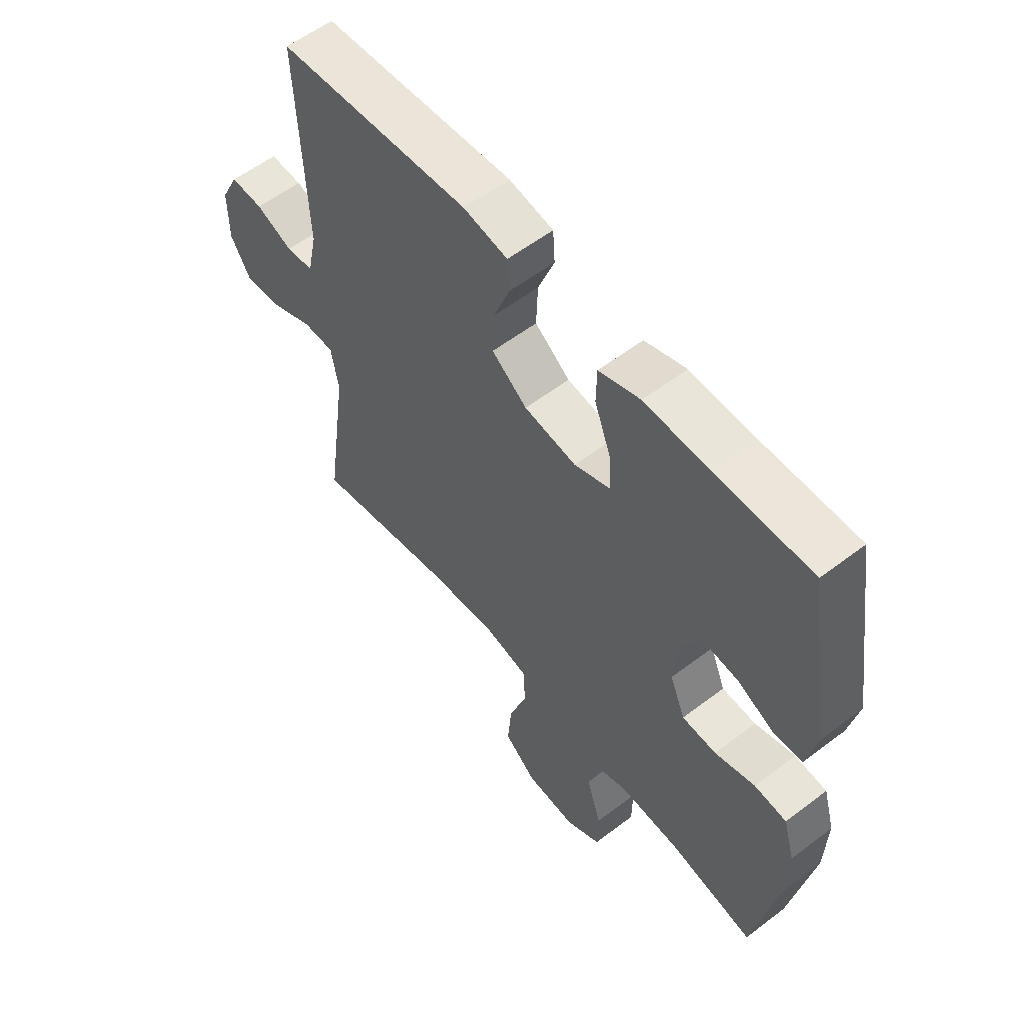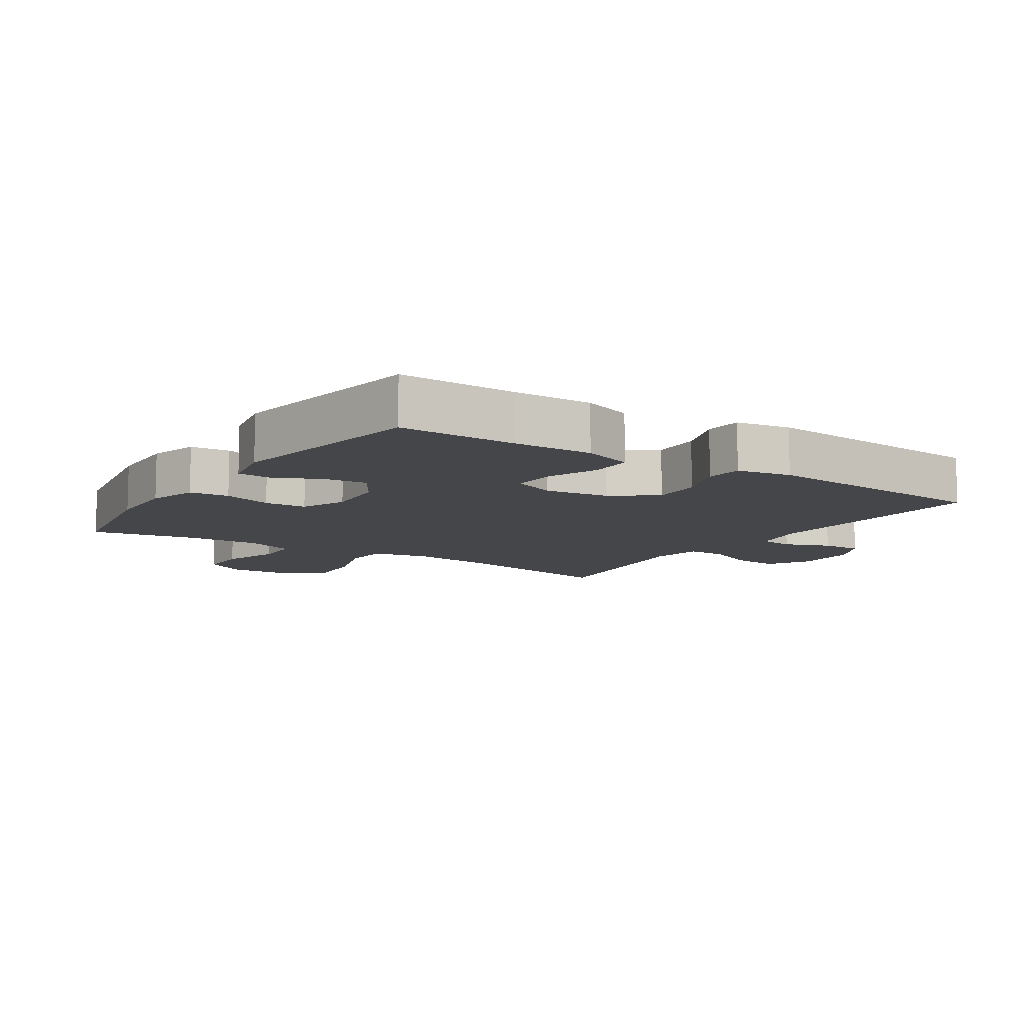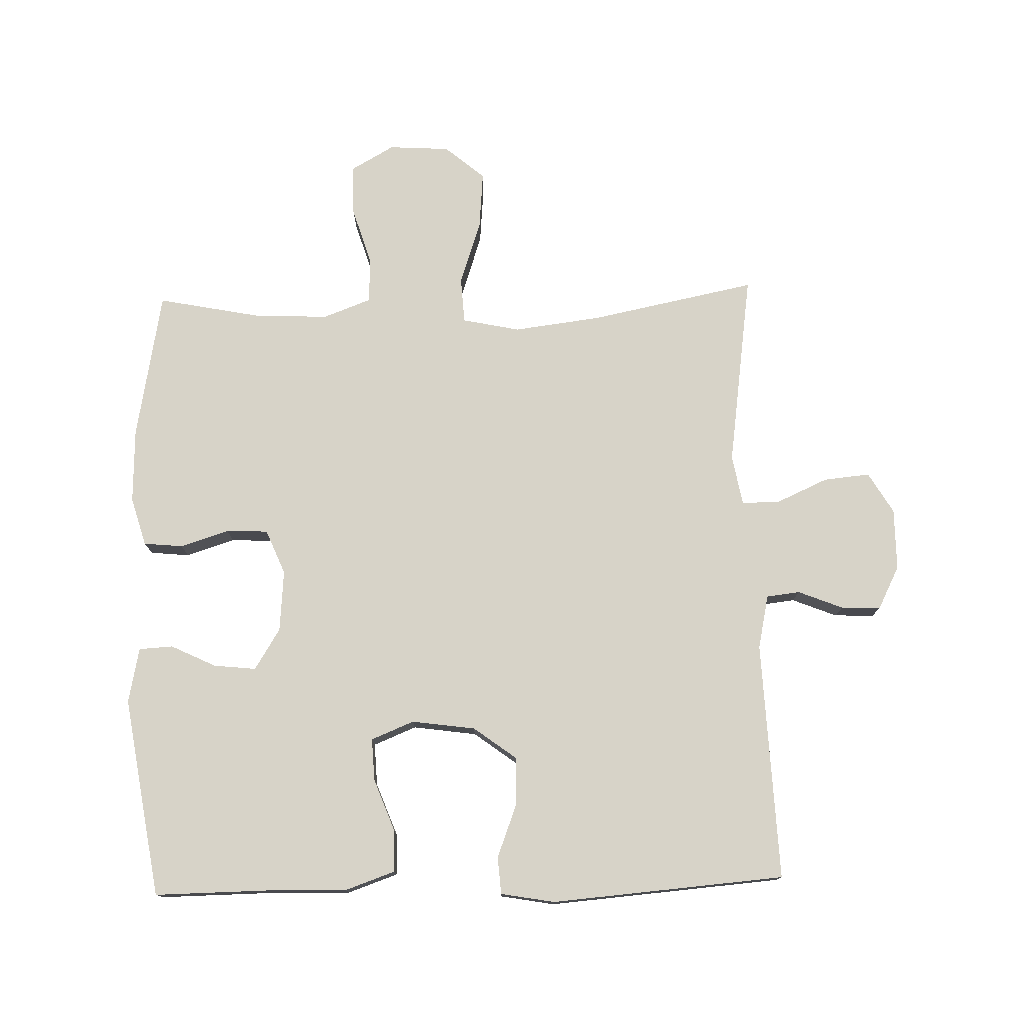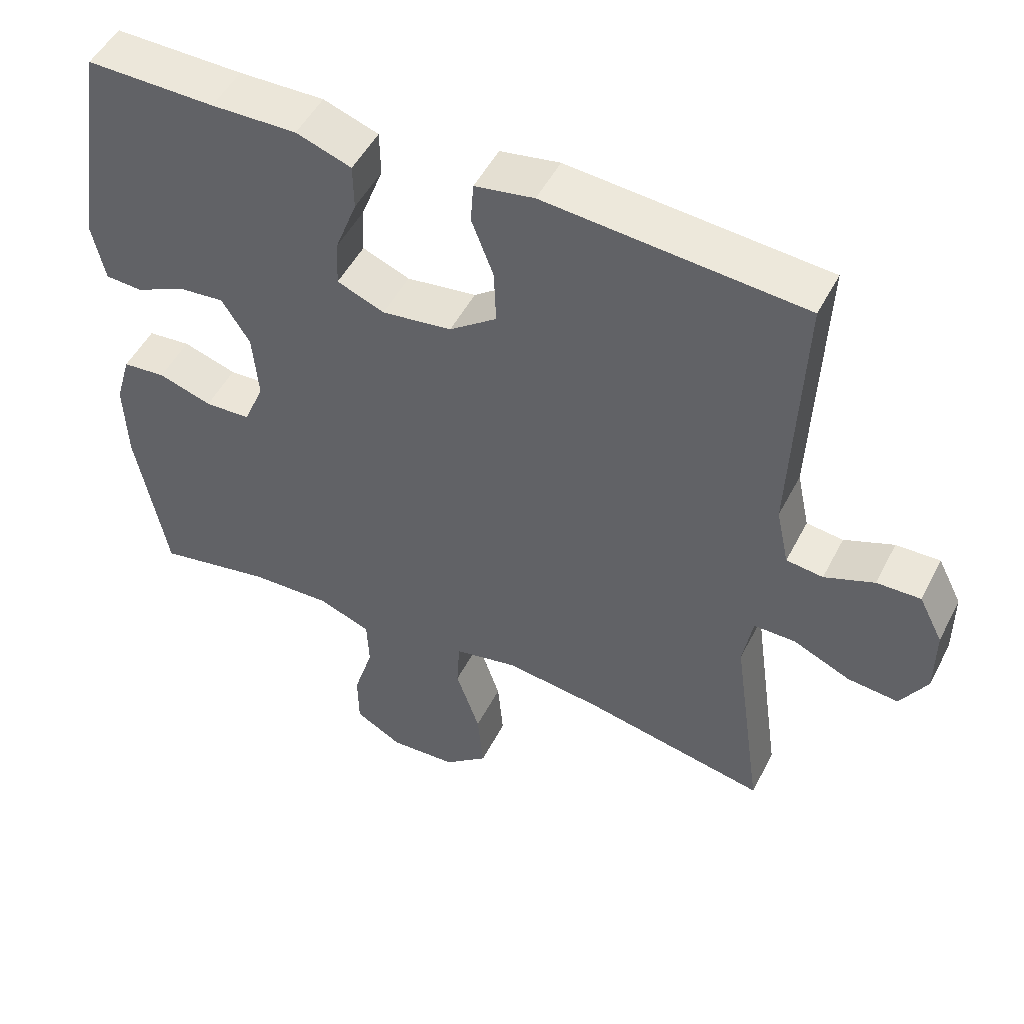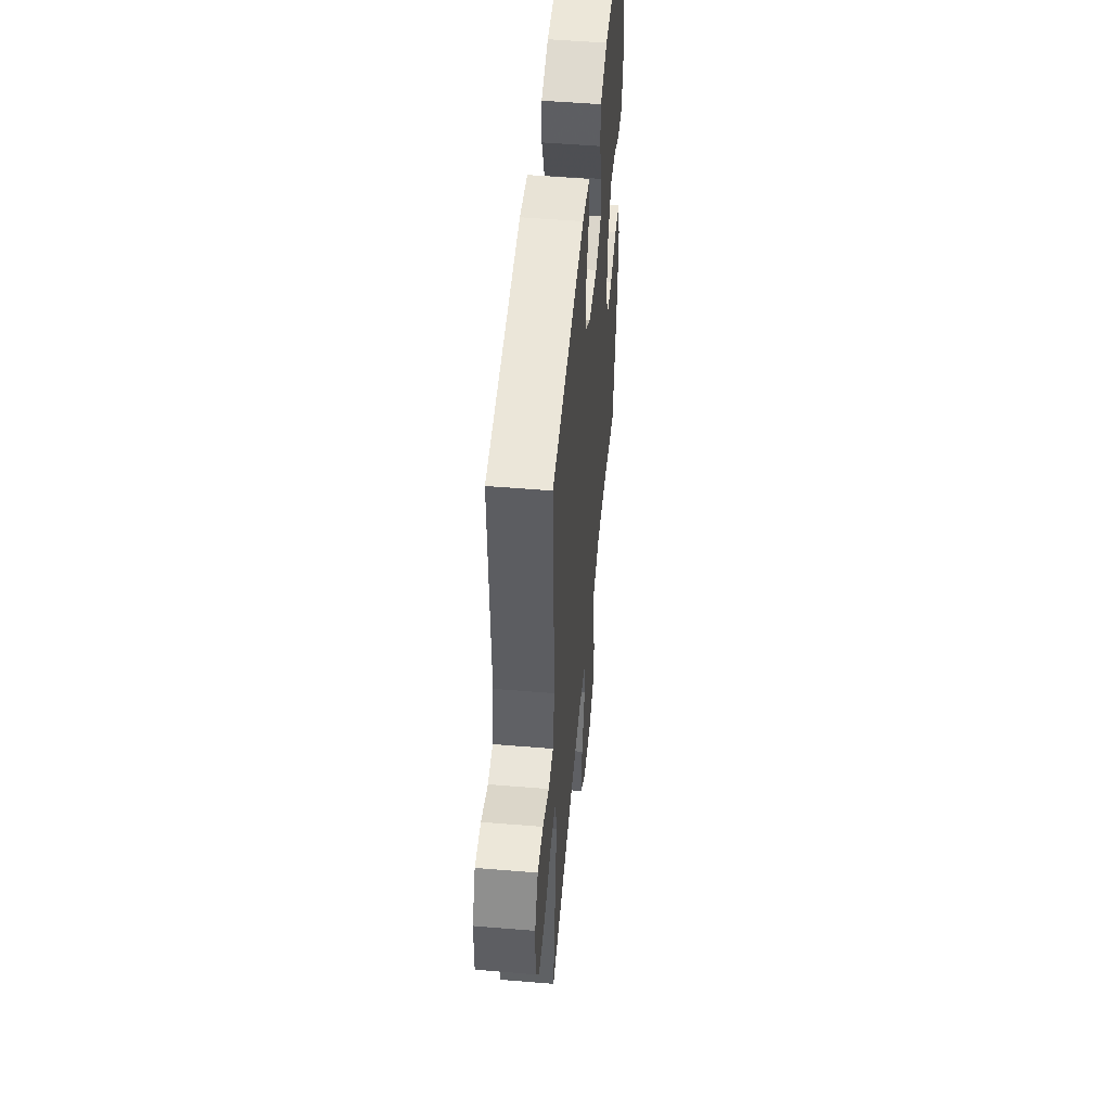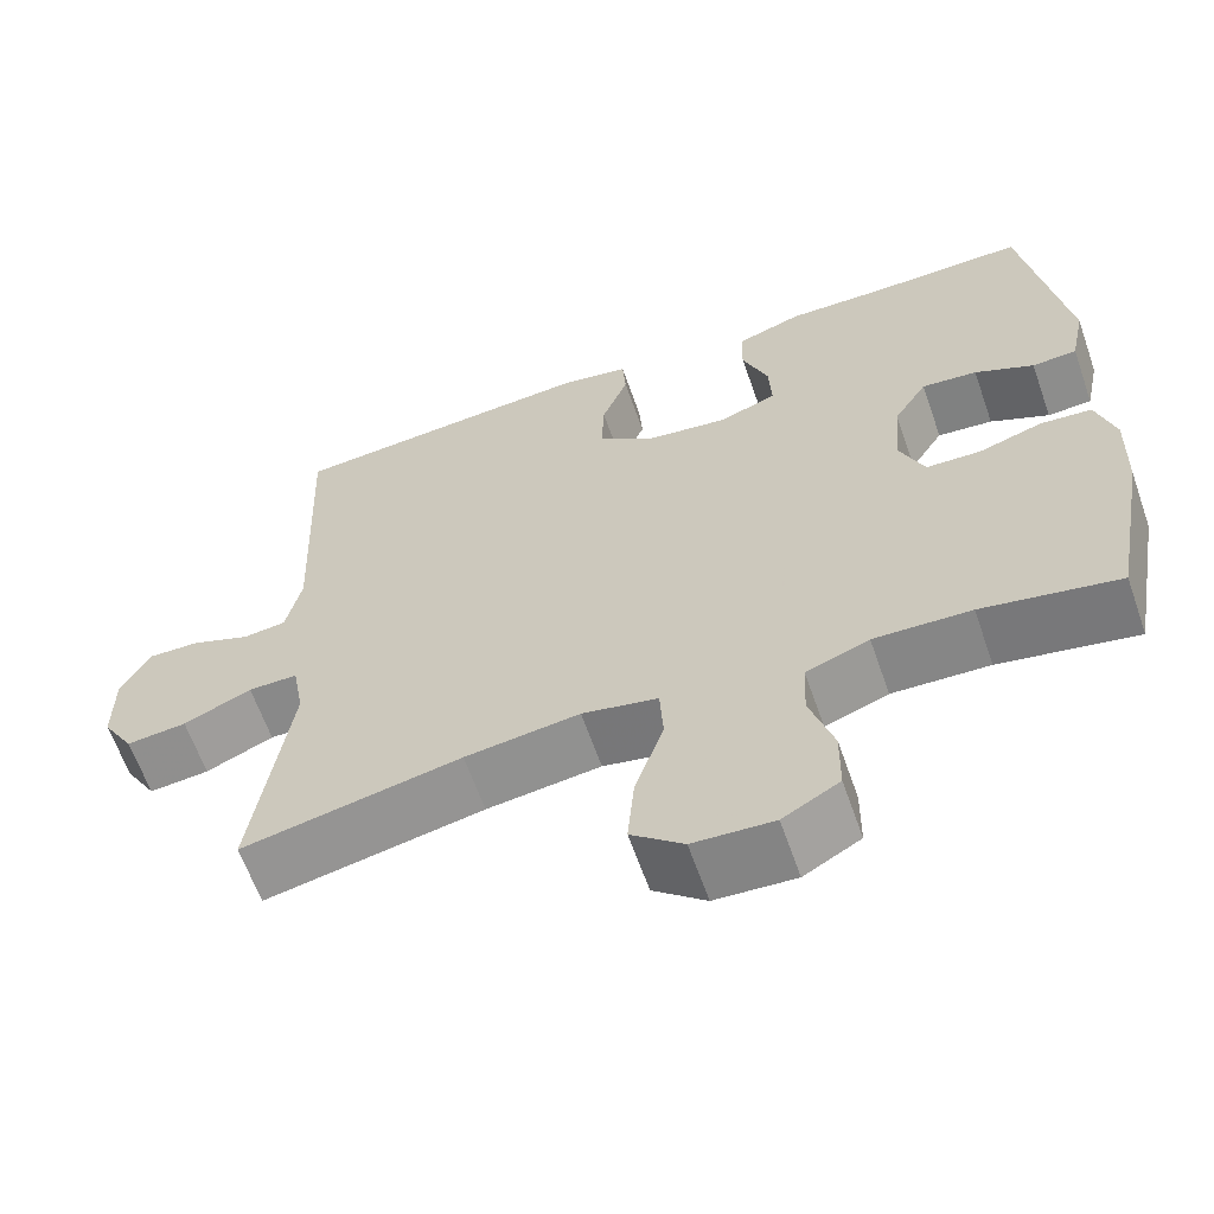
<metadata>
{"format":"obj","ext":"obj","renderer":"f3d","projection":"perspective","resolution":1024,"background":"white","views":[{"elev":57.5,"azim":-128.4,"up":"+Z"},{"elev":-9.8,"azim":-33.5,"up":"+Y"},{"elev":76.5,"azim":-1.6,"up":"+Y"},{"elev":50.2,"azim":26.6,"up":"+Z"},{"elev":51.1,"azim":95.2,"up":"+Z"},{"elev":-63.1,"azim":-160.7,"up":"+Z"}]}
</metadata>
<code>
v 0.5 0.07 0.5
v 0.485 0.07 0.127
v 0.503 0.07 0.043
v 0.555 0.07 0.037
v 0.625 0.07 0.065
v 0.687 0.07 0.067
v 0.721 0.07 0
v 0.721 0.07 -0.096
v 0.683 0.07 -0.16
v 0.611 0.07 -0.153
v 0.53 0.07 -0.117
v 0.471 0.07 -0.117
v 0.457 0.07 -0.196
v 0.5 0.07 -0.5
v 0.24 0.07 -0.448
v 0.104 0.07 -0.431
v 0.014 0.07 -0.45
v 0.01 0.07 -0.522
v 0.044 0.07 -0.622
v 0.052 0.07 -0.712
v -0.01 0.07 -0.764
v -0.105 0.07 -0.77
v -0.172 0.07 -0.732
v -0.173 0.07 -0.653
v -0.145 0.07 -0.562
v -0.148 0.07 -0.491
v -0.223 0.07 -0.463
v -0.338 0.07 -0.468
v -0.5 0.07 -0.5
v -0.543 0.07 -0.267
v -0.547 0.07 -0.151
v -0.525 0.07 -0.075
v -0.464 0.07 -0.069
v -0.388 0.07 -0.093
v -0.323 0.07 -0.09
v -0.294 0.07 -0.02
v -0.302 0.07 0.076
v -0.342 0.07 0.14
v -0.408 0.07 0.133
v -0.478 0.07 0.099
v -0.531 0.07 0.102
v -0.549 0.07 0.188
v -0.5 0.07 0.5
v -0.318 0.07 0.498
v -0.197 0.07 0.501
v -0.119 0.07 0.474
v -0.118 0.07 0.409
v -0.149 0.07 0.327
v -0.152 0.07 0.261
v -0.085 0.07 0.234
v 0.014 0.07 0.248
v 0.081 0.07 0.298
v 0.078 0.07 0.375
v 0.047 0.07 0.456
v 0.051 0.07 0.514
v 0.135 0.07 0.529
v 0.5 0 0.5
v 0.485 0 0.127
v 0.503 0 0.043
v 0.555 0 0.037
v 0.625 0 0.065
v 0.687 0 0.067
v 0.721 0 0
v 0.721 0 -0.096
v 0.683 0 -0.16
v 0.611 0 -0.153
v 0.53 0 -0.117
v 0.471 0 -0.117
v 0.457 0 -0.196
v 0.5 0 -0.5
v 0.24 0 -0.448
v 0.104 0 -0.431
v 0.014 0 -0.45
v 0.01 0 -0.522
v 0.044 0 -0.622
v 0.052 0 -0.712
v -0.01 0 -0.764
v -0.105 0 -0.77
v -0.172 0 -0.732
v -0.173 0 -0.653
v -0.145 0 -0.562
v -0.148 0 -0.491
v -0.223 0 -0.463
v -0.338 0 -0.468
v -0.5 0 -0.5
v -0.543 0 -0.267
v -0.547 0 -0.151
v -0.525 0 -0.075
v -0.464 0 -0.069
v -0.388 0 -0.093
v -0.323 0 -0.09
v -0.294 0 -0.02
v -0.302 0 0.076
v -0.342 0 0.14
v -0.408 0 0.133
v -0.478 0 0.099
v -0.531 0 0.102
v -0.549 0 0.188
v -0.5 0 0.5
v -0.318 0 0.498
v -0.197 0 0.501
v -0.119 0 0.474
v -0.118 0 0.409
v -0.149 0 0.327
v -0.152 0 0.261
v -0.085 0 0.234
v 0.014 0 0.248
v 0.081 0 0.298
v 0.078 0 0.375
v 0.047 0 0.456
v 0.051 0 0.514
v 0.135 0 0.529
f 56 1 2
f 55 56 2
f 54 55 2
f 53 54 2
f 52 53 2 3
f 51 52 3
f 50 51 3
f 46 47 48
f 45 46 48
f 44 45 48
f 44 48 49
f 43 44 49
f 42 43 49
f 41 42 49
f 40 41 49
f 39 40 49
f 38 39 49 50
f 32 33 34
f 31 32 34
f 30 31 34
f 29 30 34
f 28 29 34
f 27 28 34 35
f 26 27 35 36
f 23 24 25
f 22 23 25
f 21 22 25
f 20 21 25
f 19 20 25
f 18 19 25
f 17 18 25 26
f 13 14 15
f 12 13 15 16
f 9 10 11
f 8 9 11
f 7 8 11
f 6 7 11
f 5 6 11
f 4 5 11
f 3 4 11 12
f 3 12 16
f 50 3 16
f 38 50 16
f 37 38 16
f 36 37 16 17
f 17 26 36
f 58 57 112
f 58 112 111
f 58 111 110
f 58 110 109
f 59 58 109 108
f 59 108 107
f 59 107 106
f 104 103 102
f 104 102 101
f 104 101 100
f 105 104 100
f 105 100 99
f 105 99 98
f 105 98 97
f 105 97 96
f 105 96 95
f 106 105 95 94
f 90 89 88
f 90 88 87
f 90 87 86
f 90 86 85
f 90 85 84
f 91 90 84 83
f 92 91 83 82
f 81 80 79
f 81 79 78
f 81 78 77
f 81 77 76
f 81 76 75
f 81 75 74
f 82 81 74 73
f 71 70 69
f 72 71 69 68
f 67 66 65
f 67 65 64
f 67 64 63
f 67 63 62
f 67 62 61
f 67 61 60
f 68 67 60 59
f 72 68 59
f 72 59 106
f 72 106 94
f 72 94 93
f 73 72 93 92
f 92 82 73
f 1 57 58 2
f 2 58 59 3
f 3 59 60 4
f 4 60 61 5
f 5 61 62 6
f 6 62 63 7
f 7 63 64 8
f 8 64 65 9
f 9 65 66 10
f 10 66 67 11
f 11 67 68 12
f 12 68 69 13
f 13 69 70 14
f 14 70 71 15
f 15 71 72 16
f 16 72 73 17
f 17 73 74 18
f 18 74 75 19
f 19 75 76 20
f 20 76 77 21
f 21 77 78 22
f 22 78 79 23
f 23 79 80 24
f 24 80 81 25
f 25 81 82 26
f 26 82 83 27
f 27 83 84 28
f 28 84 85 29
f 29 85 86 30
f 30 86 87 31
f 31 87 88 32
f 32 88 89 33
f 33 89 90 34
f 34 90 91 35
f 35 91 92 36
f 36 92 93 37
f 37 93 94 38
f 38 94 95 39
f 39 95 96 40
f 40 96 97 41
f 41 97 98 42
f 42 98 99 43
f 43 99 100 44
f 44 100 101 45
f 45 101 102 46
f 46 102 103 47
f 47 103 104 48
f 48 104 105 49
f 49 105 106 50
f 50 106 107 51
f 51 107 108 52
f 52 108 109 53
f 53 109 110 54
f 54 110 111 55
f 55 111 112 56
f 56 112 57 1

</code>
